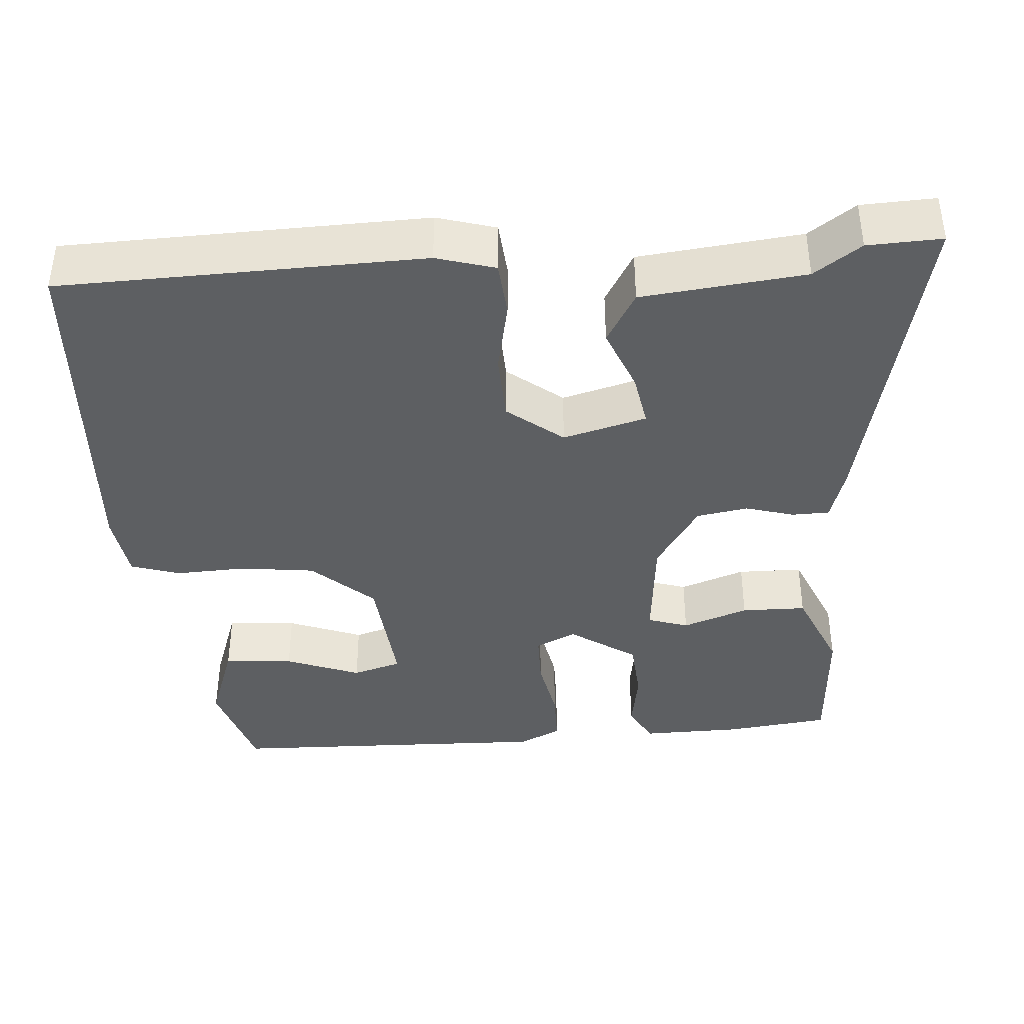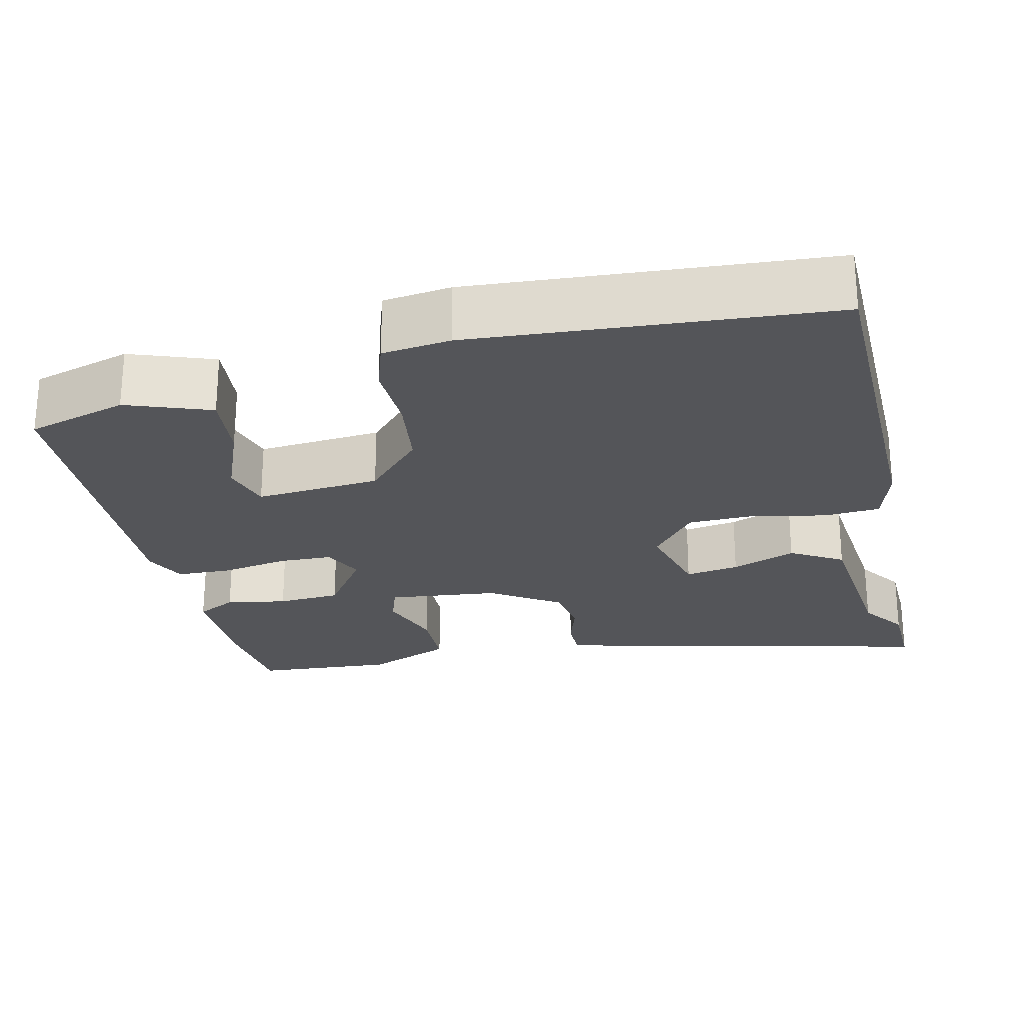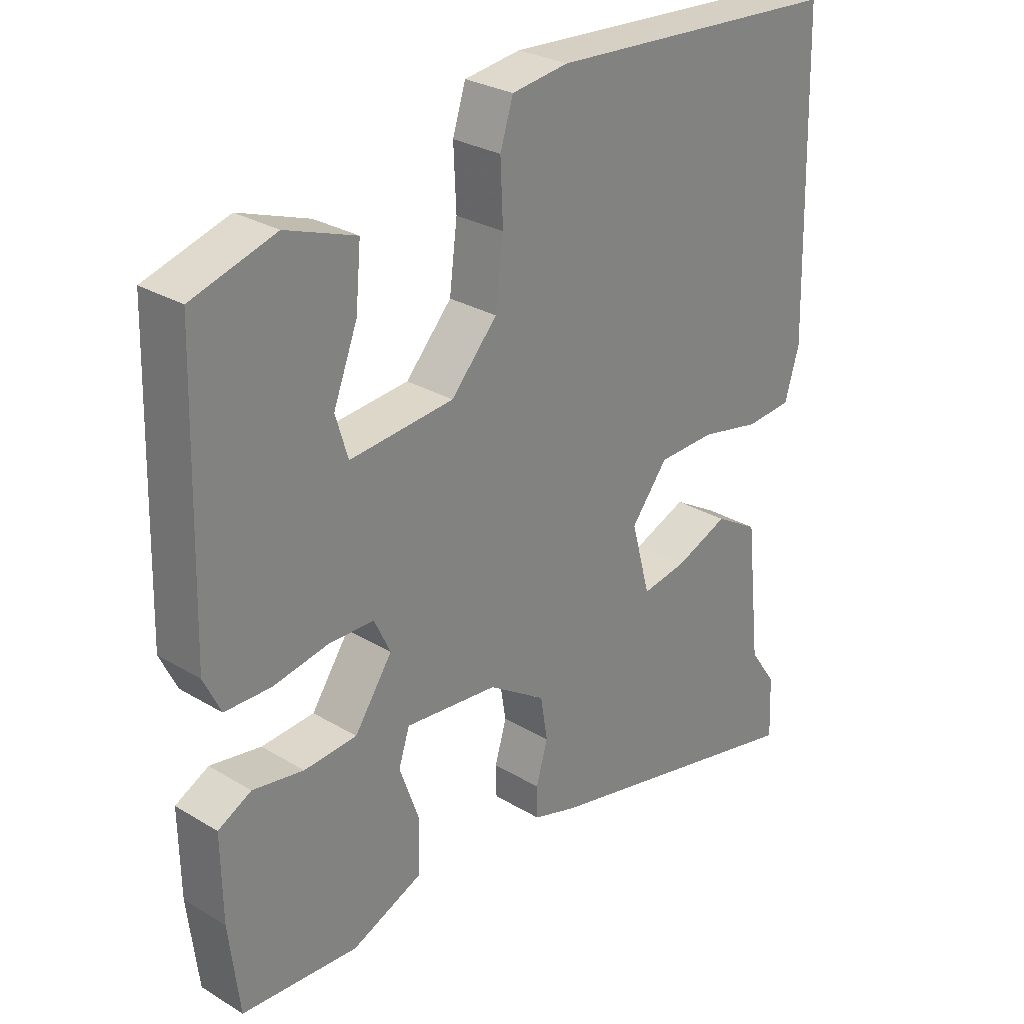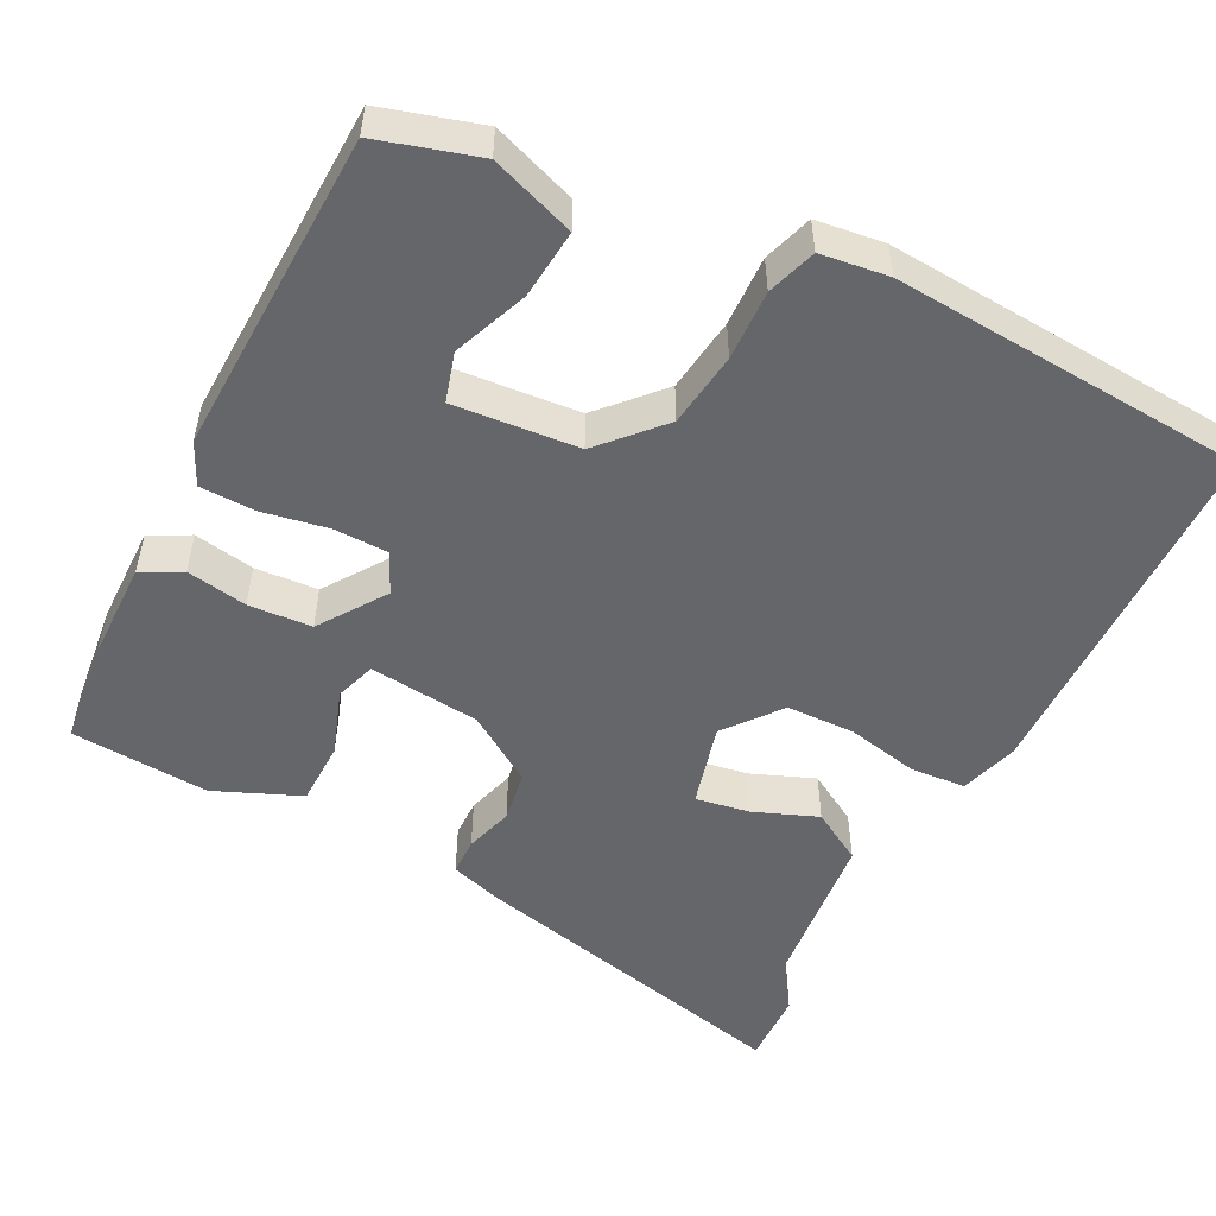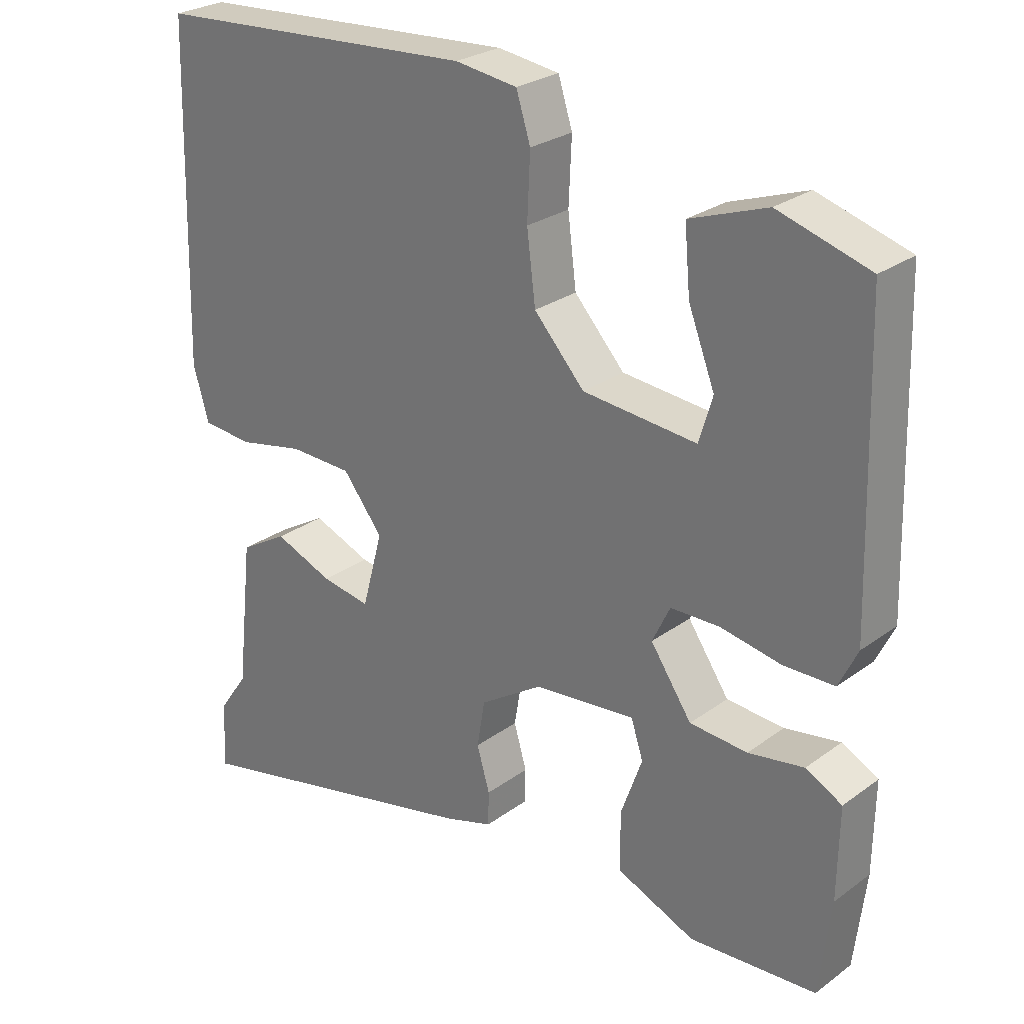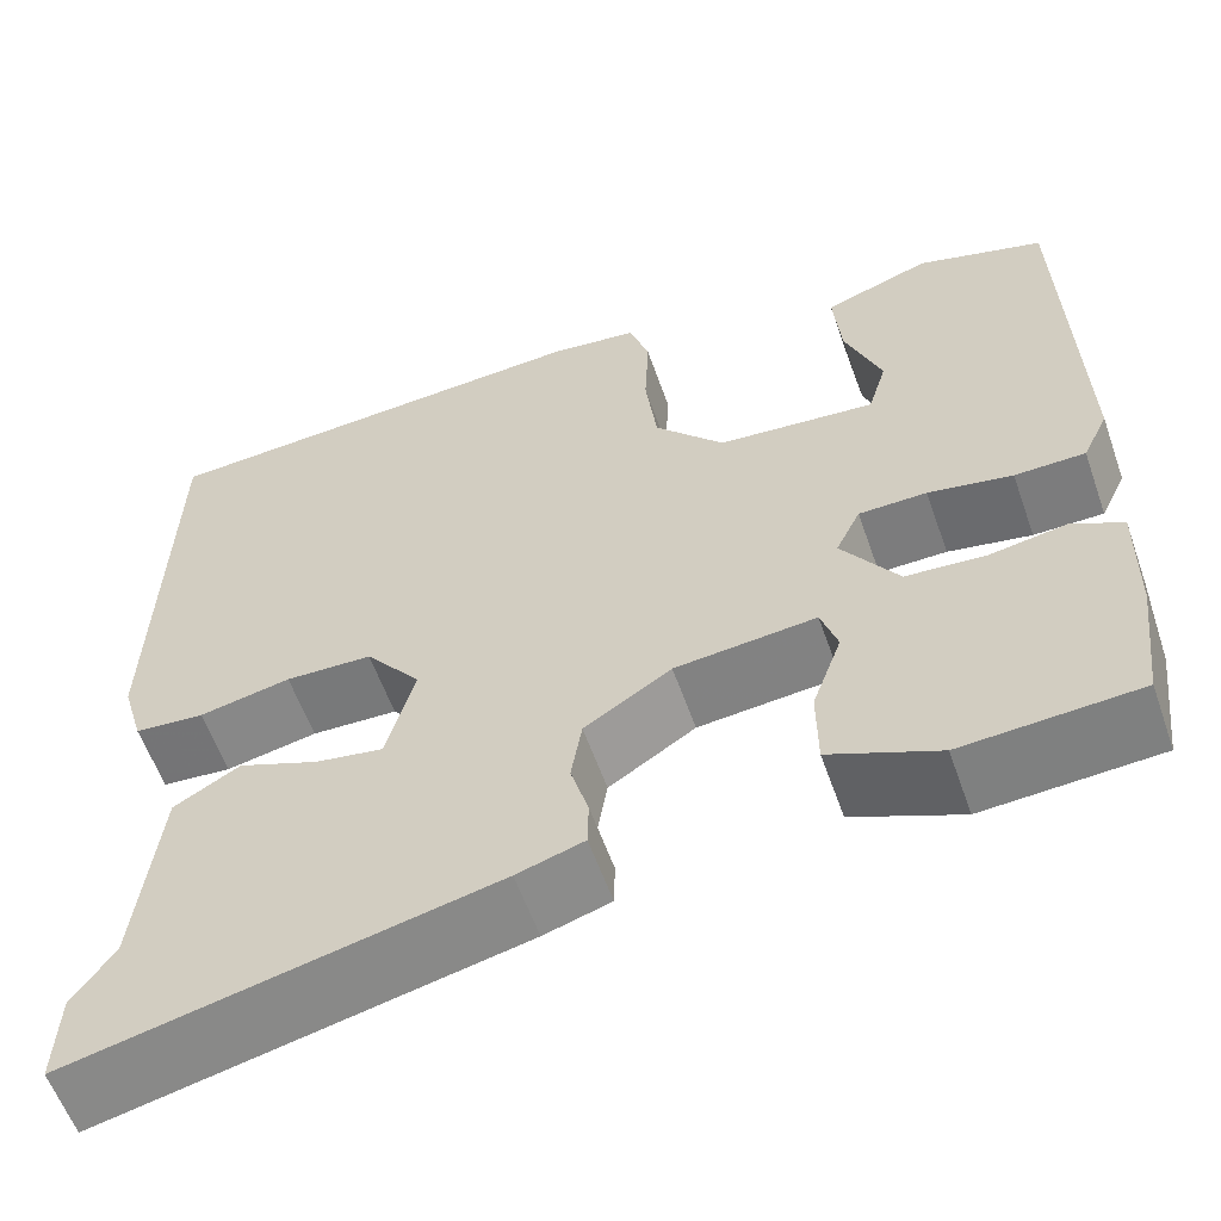
<metadata>
{"format":"obj","ext":"obj","renderer":"f3d","projection":"perspective","resolution":1024,"background":"white","views":[{"elev":-39.6,"azim":94.3,"up":"+Y"},{"elev":-24.6,"azim":12.4,"up":"+Y"},{"elev":28.2,"azim":-47.7,"up":"+Z"},{"elev":-51.9,"azim":-27.4,"up":"+Y"},{"elev":26.5,"azim":-138.6,"up":"+Z"},{"elev":-58.5,"azim":-160.7,"up":"+Z"}]}
</metadata>
<code>
v -0.508 0.07 0.435
v -0.38 0.07 0.474
v -0.272 0.07 0.436
v -0.28 0.07 0.347
v -0.317 0.07 0.251
v -0.298 0.07 0.188
v -0.138 0.07 0.203
v -0.067 0.07 0.281
v -0.055 0.07 0.377
v -0.059 0.07 0.467
v -0.039 0.07 0.53
v 0.048 0.07 0.542
v 0.504 0.07 0.514
v 0.516 0.07 0.05
v 0.494 0.07 -0.025
v 0.423 0.07 -0.031
v 0.33 0.07 -0.012
v 0.242 0.07 -0.015
v 0.186 0.07 -0.086
v 0.215 0.07 -0.193
v 0.284 0.07 -0.181
v 0.366 0.07 -0.148
v 0.433 0.07 -0.187
v 0.456 0.07 -0.396
v 0.498 0.07 -0.456
v 0.502 0.07 -0.551
v 0.075 0.07 -0.455
v 0.007 0.07 -0.434
v 0.006 0.07 -0.386
v 0.024 0.07 -0.324
v 0.013 0.07 -0.258
v -0.075 0.07 -0.201
v -0.218 0.07 -0.187
v -0.235 0.07 -0.239
v -0.205 0.07 -0.323
v -0.206 0.07 -0.406
v -0.316 0.07 -0.453
v -0.494 0.07 -0.442
v -0.51 0.07 -0.308
v -0.512 0.07 -0.18
v -0.461 0.07 -0.153
v -0.383 0.07 -0.166
v -0.302 0.07 -0.16
v -0.244 0.07 -0.075
v -0.269 0.07 -0.023
v -0.338 0.07 -0.022
v -0.423 0.07 -0.038
v -0.494 0.07 -0.037
v -0.52 0.07 0.017
v -0.508 0 0.435
v -0.38 0 0.474
v -0.272 0 0.436
v -0.28 0 0.347
v -0.317 0 0.251
v -0.298 0 0.188
v -0.138 0 0.203
v -0.067 0 0.281
v -0.055 0 0.377
v -0.059 0 0.467
v -0.039 0 0.53
v 0.048 0 0.542
v 0.504 0 0.514
v 0.516 0 0.05
v 0.494 0 -0.025
v 0.423 0 -0.031
v 0.33 0 -0.012
v 0.242 0 -0.015
v 0.186 0 -0.086
v 0.215 0 -0.193
v 0.284 0 -0.181
v 0.366 0 -0.148
v 0.433 0 -0.187
v 0.456 0 -0.396
v 0.498 0 -0.456
v 0.502 0 -0.551
v 0.075 0 -0.455
v 0.007 0 -0.434
v 0.006 0 -0.386
v 0.024 0 -0.324
v 0.013 0 -0.258
v -0.075 0 -0.201
v -0.218 0 -0.187
v -0.235 0 -0.239
v -0.205 0 -0.323
v -0.206 0 -0.406
v -0.316 0 -0.453
v -0.494 0 -0.442
v -0.51 0 -0.308
v -0.512 0 -0.18
v -0.461 0 -0.153
v -0.383 0 -0.166
v -0.302 0 -0.16
v -0.244 0 -0.075
v -0.269 0 -0.023
v -0.338 0 -0.022
v -0.423 0 -0.038
v -0.494 0 -0.037
v -0.52 0 0.017
f 49 1 2
f 48 49 2
f 47 48 2
f 46 47 2
f 45 46 2
f 44 45 2
f 40 41 42
f 39 40 42
f 38 39 42
f 37 38 42
f 36 37 42
f 35 36 42
f 34 35 42
f 33 34 42 43
f 32 33 43 44
f 28 29 30
f 27 28 30
f 26 27 30
f 25 26 30
f 24 25 30
f 23 24 30
f 22 23 30
f 21 22 30
f 20 21 30 31
f 31 32 44
f 20 31 44
f 19 20 44
f 15 16 17
f 14 15 17
f 13 14 17
f 12 13 17
f 11 12 17
f 10 11 17
f 9 10 17
f 8 9 17 18
f 18 19 44
f 8 18 44
f 7 8 44
f 2 3 4 5
f 44 2 5
f 44 5 6
f 6 7 44
f 51 50 98
f 51 98 97
f 51 97 96
f 51 96 95
f 51 95 94
f 51 94 93
f 91 90 89
f 91 89 88
f 91 88 87
f 91 87 86
f 91 86 85
f 91 85 84
f 91 84 83
f 92 91 83 82
f 93 92 82 81
f 79 78 77
f 79 77 76
f 79 76 75
f 79 75 74
f 79 74 73
f 79 73 72
f 79 72 71
f 79 71 70
f 80 79 70 69
f 93 81 80
f 93 80 69
f 93 69 68
f 66 65 64
f 66 64 63
f 66 63 62
f 66 62 61
f 66 61 60
f 66 60 59
f 66 59 58
f 67 66 58 57
f 93 68 67
f 93 67 57
f 93 57 56
f 54 53 52 51
f 54 51 93
f 55 54 93
f 93 56 55
f 1 50 51 2
f 2 51 52 3
f 3 52 53 4
f 4 53 54 5
f 5 54 55 6
f 6 55 56 7
f 7 56 57 8
f 8 57 58 9
f 9 58 59 10
f 10 59 60 11
f 11 60 61 12
f 12 61 62 13
f 13 62 63 14
f 14 63 64 15
f 15 64 65 16
f 16 65 66 17
f 17 66 67 18
f 18 67 68 19
f 19 68 69 20
f 20 69 70 21
f 21 70 71 22
f 22 71 72 23
f 23 72 73 24
f 24 73 74 25
f 25 74 75 26
f 26 75 76 27
f 27 76 77 28
f 28 77 78 29
f 29 78 79 30
f 30 79 80 31
f 31 80 81 32
f 32 81 82 33
f 33 82 83 34
f 34 83 84 35
f 35 84 85 36
f 36 85 86 37
f 37 86 87 38
f 38 87 88 39
f 39 88 89 40
f 40 89 90 41
f 41 90 91 42
f 42 91 92 43
f 43 92 93 44
f 44 93 94 45
f 45 94 95 46
f 46 95 96 47
f 47 96 97 48
f 48 97 98 49
f 49 98 50 1

</code>
